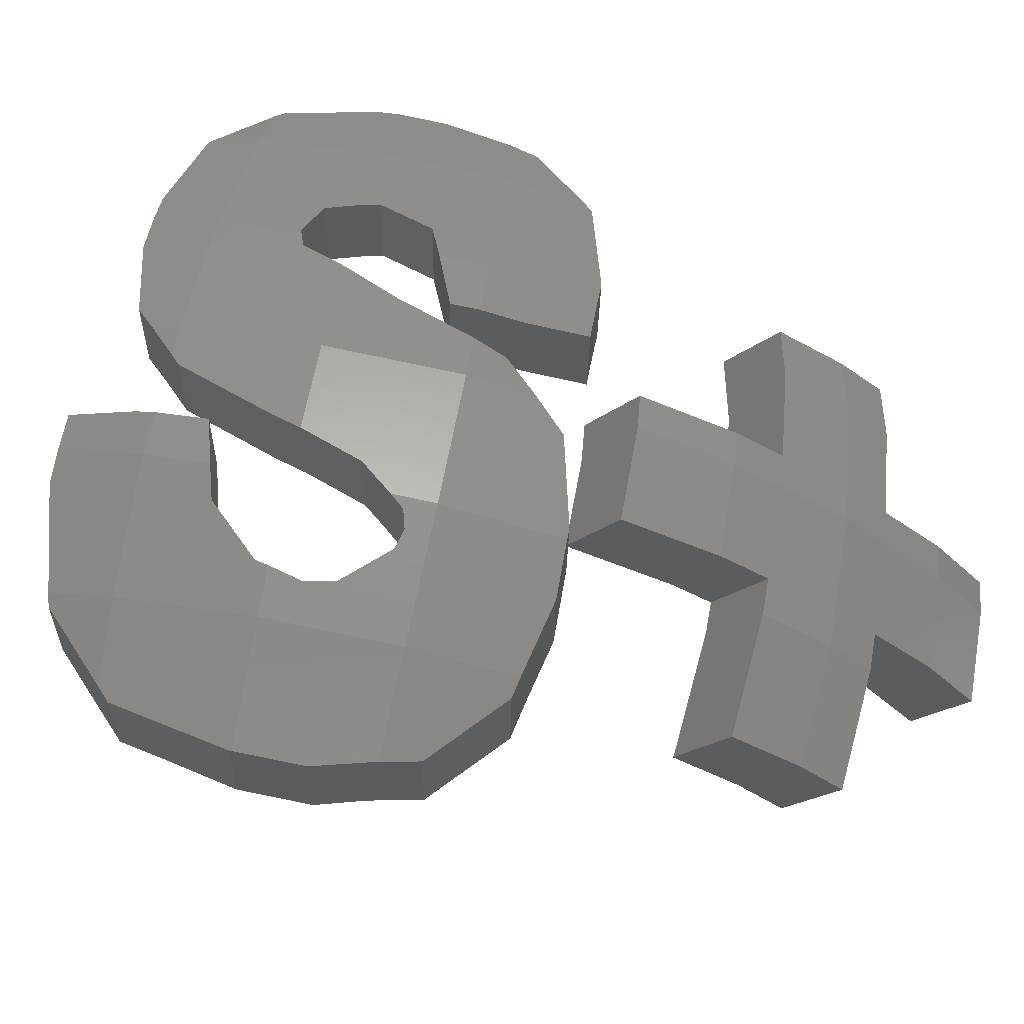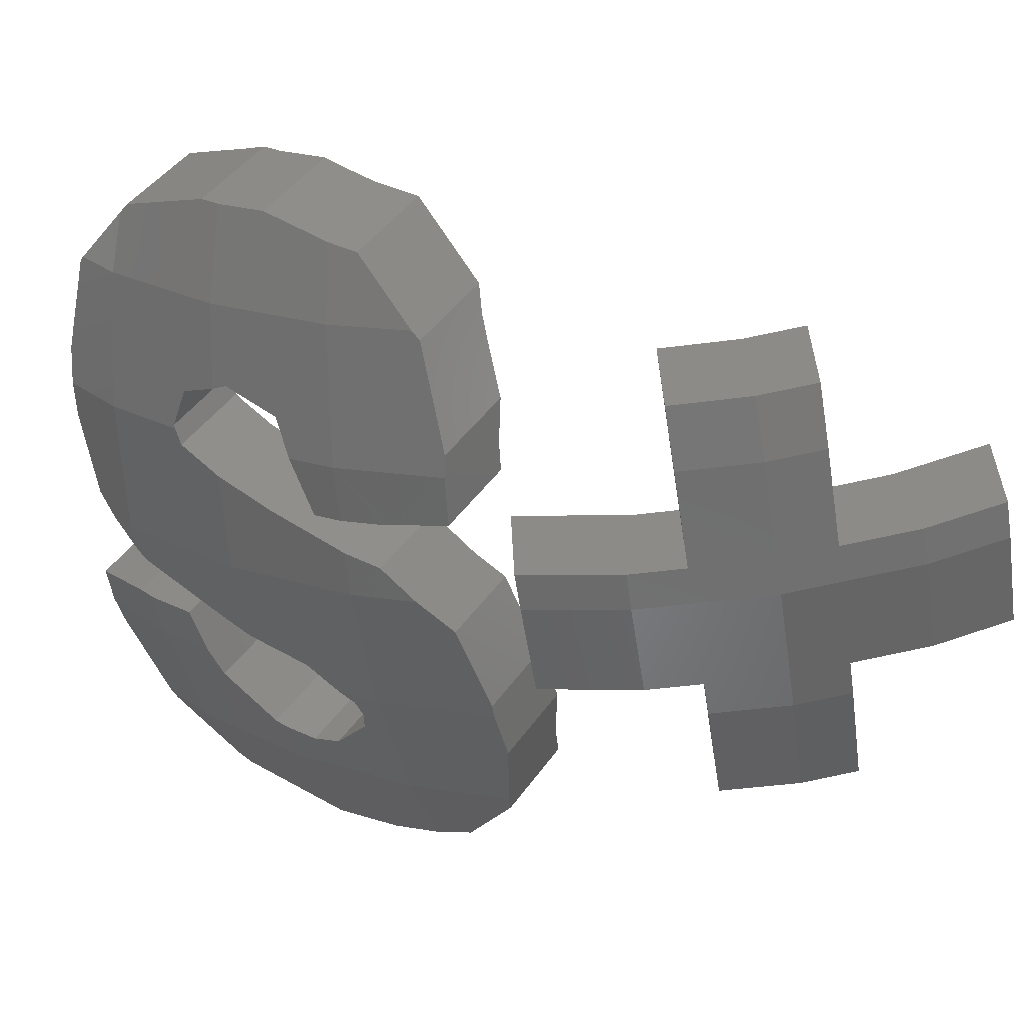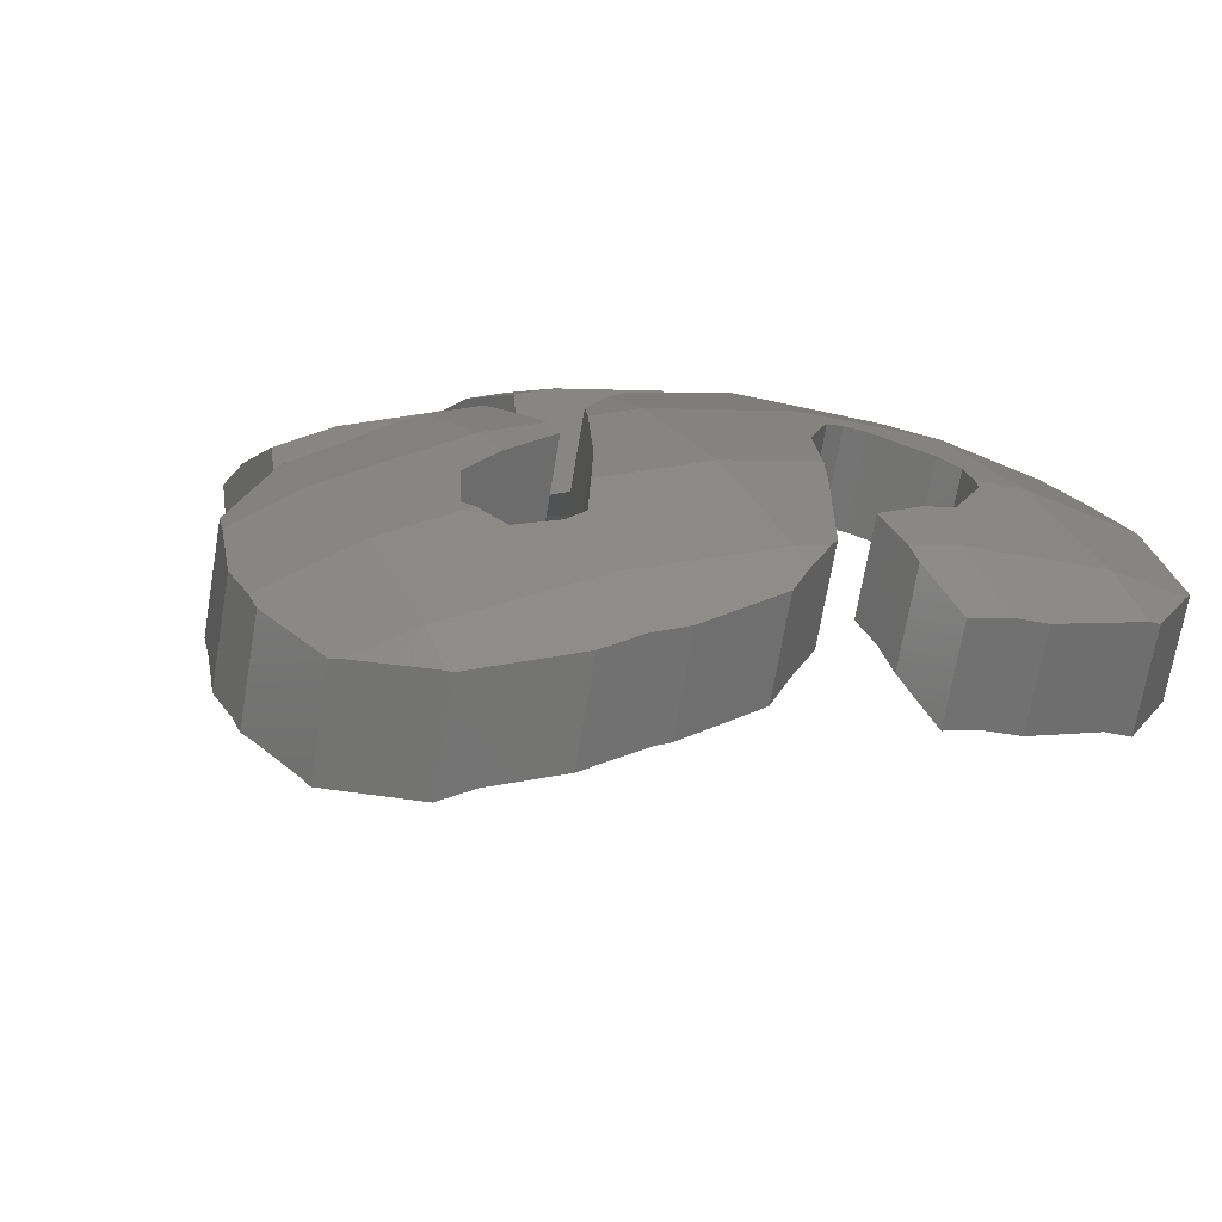
<metadata>
{"format":"stl","ext":"stl","renderer":"f3d","projection":"perspective","resolution":1024,"background":"white","views":[{"elev":-56.3,"azim":24.2,"up":"+Y"},{"elev":9.2,"azim":62.4,"up":"+Y"},{"elev":58.6,"azim":-126.2,"up":"+Z"}]}
</metadata>
<code>
# stl→obj: 341 verts, 674 faces
v 7.146 -6.77 19.47
v 6.646 -6.244 18.44
v 6.676 -6.17 18.47
v 7.082 -6.926 19.41
v 6.559 -6.407 18.34
v 7.003 -7.076 19.31
v 6.272 -6.947 18
v 6.75 -7.558 19.02
v 6.799 -5.621 18.82
v 7.259 -6.209 19.8
v 5.343 -7.154 20.54
v 4.94 -6.37 19.74
v 4.89 -6.576 19.58
v 5.392 -6.948 20.7
v 6.214 -7.025 17.97
v 6.692 -7.634 18.99
v 5.794 -7.596 17.76
v 6.23 -8.237 18.74
v 5.759 -7.635 17.74
v 4.715 -6.789 19.49
v 5.167 -7.367 20.45
v 4.65 -7.626 20.5
v 4.257 -7.019 19.53
v 4.429 -7.737 20.52
v 3.977 -7.159 19.56
v 5.442 -7.978 17.53
v 5.838 -8.641 18.55
v 5.356 -8.026 17.53
v 5.923 -8.594 18.55
v 5.482 -7.936 17.55
v 6.095 -8.413 18.67
v 2.721 -4.595 21.87
v 3.121 -5.132 22.86
v 2.671 -4.556 21.9
v 4.142 -5.875 22.07
v 3.695 -5.304 21.12
v 5.573 -3.634 20.97
v 5.976 -4.181 21.98
v 6.652 -4.608 21.38
v 5.405 -3.528 21.12
v 6.061 -3.942 20.54
v 6.964 -4.787 21.02
v 5.857 -4.106 22.08
v 6.5 -4.194 20.03
v 2.443 -4.056 22.18
v 2.823 -4.474 23.24
v 2.359 -3.882 22.26
v 2.853 -4.537 23.22
v 3.06 -4.99 22.96
v 7.182 -5.236 20.6
v 6.763 -4.736 19.53
v 7.371 -5.65 20.13
v 6.913 -5.065 19.15
v 4.455 -6.075 21.84
v 4.008 -5.504 20.89
v 5.059 -6.428 21.26
v 4.612 -5.857 20.31
v 6.894 -5.159 19.09
v 7.352 -5.744 20.07
v 5.299 -6.801 20.88
v 4.791 -6.135 20.03
v 6.823 -5.511 18.89
v 2.255 -3.218 22.49
v 2.721 -3.787 23.48
v 2.257 -3.195 22.49
v 2.224 -3.599 22.38
v 2.688 -4.191 23.36
v 4.855 -3.102 21.64
v 5.308 -3.68 22.6
v 4.482 -2.799 21.9
v 4.834 -3.295 22.94
v 4.378 -2.712 21.97
v 4.827 -3.022 23.03
v 4.357 -2.421 22.03
v 4.831 -3.074 23.02
v 2.376 -2.284 22.75
v 3.036 -2.101 23.84
v 2.554 -1.485 22.82
v 2.922 -2.612 23.8
v 2.316 -2.475 22.7
v 2.78 -3.067 23.69
v 3.072 -2.024 23.84
v 2.59 -1.409 22.82
v 2.75 -3.431 23.58
v 5.128 -2.545 22.99
v 4.658 -1.944 21.99
v 5.119 -2.559 22.99
v 2.951 -0.6498 22.83
v 3.508 -1.105 23.86
v 3.015 -0.4744 22.81
v 2.723 -1.13 22.82
v 3.232 -1.688 23.85
v 5.153 -1.873 21.79
v 5.622 -2.473 22.79
v 5.817 -2.428 22.67
v 5.347 -1.827 21.67
v 3.618 -0.8745 23.86
v 3.107 -0.2224 22.78
v 3.279 -0.08849 22.72
v 3.68 -0.8341 23.85
v 3.794 -0.7454 23.81
v 6.764 0.2136 20.95
v 7.435 -0.5058 21.9
v 7.722 -0.6203 21.64
v 6.38 0.3922 21.21
v 6.641 -0.1367 22.45
v 6.134 0.5113 21.37
v 6.689 0.2485 21
v 6.875 0.1695 20.85
v 7.207 0.03658 20.55
v 4.096 0.5465 22.45
v 4.077 -0.5252 23.72
v 4.482 -0.2099 23.59
v 4.604 -0.1022 23.53
v 4.365 0.5596 22.34
v 5.462 -0.03345 23.12
v 5.034 0.6132 22.02
v 5.812 -0.005437 22.96
v 4.2 0.5463 22.42
v 5.304 0.6426 21.88
v 5.616 0.5812 21.71
v 6.069 -0.05952 22.83
v 6.545 -0.1237 22.51
v 5.561 0.5885 21.75
v 5.503 0.6008 21.78
v 7.848 -0.8651 21.51
v 7.639 -0.8005 20.1
v 8.153 -1.457 21.2
v 6.12 -2.619 22.43
v 5.787 -2.105 21.33
v 6.395 -2.792 22.22
v 5.925 -2.192 21.22
v 8.276 -1.701 21.05
v 7.777 -1.297 19.95
v 7.77 -1.055 19.97
v 8.268 -1.924 20.99
v 8.215 -1.577 21.14
v 6.002 -3.525 20.75
v 6.785 -4.148 21.5
v 6.454 -4.103 21.72
v 6.176 -3.548 20.64
v 7.232 -4.168 21.1
v 6.551 -3.565 20.3
v 6.768 -3.575 20.11
v 7.364 -4.159 20.99
v 7.95 -4.118 20.5
v 7.464 -3.527 19.53
v 7.485 -3.523 19.51
v 5.941 -2.39 21.16
v 5.991 -3.035 20.97
v 6.448 -3.826 21.84
v 5.997 -3.315 20.85
v 6.438 -3.338 22.06
v 7.779 -1.485 19.92
v 7.781 -1.439 19.93
v 7.779 -1.37 19.94
v 7.767 -1.803 19.84
v 8.263 -2.039 20.96
v 7.731 -2.544 19.64
v 8.219 -3.168 20.68
v 7.604 -3.133 19.6
v 8.153 -3.465 20.66
v 3.585 -7.184 19.75
v 4.038 -7.762 20.72
v 5.593 -8.779 18.56
v 5.111 -8.163 17.53
v 2.159 -8.667 18.7
v 2.674 -9.294 19.72
v 2.645 -9.288 19.73
v 2.188 -8.673 18.68
v 2.374 -8.698 18.56
v 3.46 -9.4 19.19
v 2.974 -8.779 18.15
v 1.319 -8.586 20.81
v 0.603 -7.445 20.28
v 0.9071 -8.128 19.64
v 1.085 -8.06 21.31
v 1.38 -8.732 20.64
v 3.919 -9.365 19
v 3.595 -8.747 17.92
v 4.261 -9.339 18.86
v 3.84 -8.714 17.79
v 4.732 -9.261 18.58
v 4.25 -8.646 17.55
v 4.726 -8.379 17.54
v 5.163 -9.02 18.57
v 0.9487 -8.148 19.62
v 1.666 -8.858 20.44
v 1.342 -8.321 19.33
v 2.038 -8.615 18.79
v 3.325 -7.078 21.57
v 2.767 -6.289 20.8
v 3.219 -6.867 21.76
v 2.85 -6.454 20.65
v 3.565 -7.554 21.12
v 3.113 -6.976 20.16
v 0.9704 -7.803 21.55
v 0.4491 -7.099 20.61
v 0.4886 -7.188 20.53
v 0.9309 -7.715 21.63
v 0.5621 -6.75 20.92
v 1.055 -7.211 22
v 0.5907 -6.618 21.01
v 0.974 -7.581 21.75
v 0.5856 -7.406 20.32
v 1.083 -8.056 21.31
v 3.26 -7.047 20.05
v 3.712 -7.625 21.02
v 3.379 -5.887 22.34
v 2.869 -5.806 21.14
v 2.932 -5.316 21.39
v 3.305 -6.463 22.05
v 1.004 -5.326 21.83
v 1.617 -5.534 22.96
v 1.158 -4.949 21.99
v 1.429 -5.993 22.78
v 0.8663 -5.589 21.67
v 1.242 -6.349 22.56
v 0.7784 -5.756 21.57
v 2.035 -5.098 21.75
v 2.493 -5.683 22.73
v 2.467 -5.218 21.62
v 2.748 -5.754 22.65
v 1.181 -6.628 22.38
v 7.207 -4.747 19.11
v 8.211 -5.248 19.6
v 8.312 -4.822 19.73
v 7.231 -4.644 19.14
v 8.327 -4.759 19.75
v 7.345 -4.17 19.29
v 6.748 -5.87 18.65
v 7.719 -6.452 19.11
v 7.796 -5.798 17.43
v 8.66 -6.387 18.01
v 8.133 -5.721 16.9
v 9.083 -6.291 17.35
v 9.429 -5.247 14.45
v 10.01 -5.996 15.7
v 9.061 -5.424 15.25
v 10.47 -5.777 14.7
v 10.78 -5.475 13.65
v 9.799 -4.887 13.19
v 7.681 -4.146 18.9
v 8.372 -4.756 19.7
v 9.276 -4.694 18.64
v 8.401 -4.097 18.06
v 9.549 -4.631 18.22
v 8.731 -4.021 17.54
v 9.693 -4.599 17.99
v 10.86 -4.188 15.82
v 9.659 -3.724 15.89
v 10.62 -4.303 16.34
v 10.02 -3.551 15.1
v 11.07 -4.088 15.36
v 11.21 -3.952 14.89
v 10.32 -3.256 14.08
v 11.39 -3.782 14.3
v 10.39 -3.186 13.83
v 11.27 -4.271 14.15
v 10.26 -3.764 13.65
v 10.34 -3.427 13.76
v 9.37 -1.795 17.68
v 10.09 -2.459 18.59
v 10.25 -2.421 18.33
v 9.087 -1.86 18.12
v 9.668 -1.728 17.22
v 10.68 -2.323 17.66
v 9.895 -1.618 16.72
v 11.02 -2.163 16.94
v 10.01 -1.562 16.47
v 9.712 -3.506 15.95
v 10.94 -3.005 16.75
v 10.76 -3.757 16.51
v 9.909 -2.69 16.21
v 9.987 -1.847 16.4
v 8.981 -2.987 17.87
v 10.01 -3.301 18.4
v 8.845 -3.552 17.69
v 9.037 -2.391 18
v 9.754 -4.347 18.07
v 7.7 -7.369 15.1
v 8.086 -8.085 16.47
v 7.115 -7.502 16.01
v 8.574 -7.974 15.71
v 8.686 -7.949 15.53
v 8.772 -7.907 15.34
v 8.042 -7.205 14.35
v 9.017 -7.79 14.81
v 8.502 -6.469 14.74
v 9.827 -6.455 15.51
v 9.3 -7.323 15.05
v 8.907 -5.802 15.09
v 8.086 -7.154 14.39
v 7.979 -6.099 16.75
v 8.896 -6.75 17.16
v 8.519 -7.371 16.84
v 7.446 -6.977 16.29
v 7.159 -7.451 16.04
v 4.311 -1.01 23.65
v 5.799 -6.868 20.55
v 4.978 -8.362 19.66
v 10.61 -3.164 17.47
v 3.436 -8.154 20.7
v 6.998 -3.413 21.68
v 7.345 -1.538 21.91
v 3.204 -4.635 23.11
v 2.525 -6.299 22.43
v 9.152 -5.183 18.5
v 3.805 -2.858 23.52
v 4.898 -4.992 22.29
v 6.478 -5.205 21.23
v 9.499 -6.613 16.22
v 10.18 -4.949 16.9
v 10.96 -4.573 15.2
v 1.784 -7.807 21.5
v 5.88 -1.34 22.89
v 6.52 -6.253 18.59
v 5.747 -7.599 17.82
v 4.49 -7.542 18.94
v 6.625 -1.387 20.96
v 8.254 -4.675 17.89
v 6.312 -3.079 20.76
v 2.316 -8.526 18.86
v 3.638 -8.704 17.97
v 7.744 -7.318 15.13
v 8.568 -5.964 15.83
v 9.887 -4.125 14.91
v 9.18 -4.464 16.44
v 4.417 -4.502 21.3
v 5.556 0.5033 21.77
v 3.432 -2.578 22.41
v 2.89 -4.181 22.04
v 5.304 -1.209 21.85
v 1.609 -7.041 20.59
v 5.231 -6.195 19.73
v 3.888 -0.9109 22.53
v 5.843 -4.694 20.35
v 9.567 -2.854 16.95
v 2.278 -5.681 21.43
v 7.57 -3.135 19.64
v 3.099 -7.355 19.87
f 1 2 3
f 4 2 1
f 2 4 5
f 6 5 4
f 5 6 7
f 7 6 8
f 1 9 10
f 9 1 3
f 11 12 13
f 12 11 14
f 8 15 7
f 15 8 16
f 16 17 15
f 18 17 16
f 17 18 19
f 20 11 13
f 11 20 21
f 20 22 21
f 23 22 20
f 24 23 25
f 22 23 24
f 26 27 28
f 27 26 29
f 18 30 19
f 31 30 18
f 29 30 31
f 30 29 26
f 32 33 34
f 33 32 35
f 35 32 36
f 37 38 39
f 40 38 37
f 41 39 42
f 38 40 43
f 39 41 37
f 41 42 44
f 45 46 47
f 45 48 46
f 49 45 34
f 45 49 48
f 49 34 33
f 50 44 42
f 44 50 51
f 52 51 50
f 51 52 53
f 36 54 35
f 54 36 55
f 54 55 56
f 56 55 57
f 52 58 53
f 58 52 59
f 60 57 61
f 14 61 12
f 57 60 56
f 61 14 60
f 59 62 58
f 10 62 59
f 62 10 9
f 63 64 65
f 66 64 63
f 64 66 67
f 47 67 66
f 67 47 46
f 68 69 43
f 70 69 68
f 71 70 72
f 69 70 71
f 68 43 40
f 73 72 74
f 75 72 73
f 72 75 71
f 76 77 78
f 79 76 80
f 76 79 77
f 79 80 81
f 78 82 83
f 82 78 77
f 65 81 80
f 65 84 81
f 84 65 64
f 85 74 86
f 87 74 85
f 74 87 73
f 88 89 90
f 91 89 88
f 83 89 91
f 83 92 89
f 92 83 82
f 93 94 85
f 93 85 86
f 94 93 95
f 95 93 96
f 90 97 98
f 97 90 89
f 99 100 101
f 100 99 97
f 97 99 98
f 102 103 104
f 103 105 106
f 106 105 107
f 103 108 105
f 103 102 108
f 104 109 102
f 109 104 110
f 111 112 113
f 111 113 114
f 99 112 111
f 112 99 101
f 115 114 116
f 117 116 118
f 114 119 111
f 114 115 119
f 116 117 115
f 117 118 120
f 121 122 123
f 107 123 106
f 122 121 124
f 118 125 120
f 122 125 118
f 125 122 124
f 123 107 121
f 126 110 104
f 110 126 127
f 127 126 128
f 96 129 95
f 130 129 96
f 129 130 131
f 131 130 132
f 133 134 135
f 134 133 136
f 128 135 127
f 137 135 128
f 135 137 133
f 138 139 140
f 139 138 141
f 139 141 142
f 143 142 141
f 142 143 144
f 144 145 142
f 144 146 145
f 147 146 144
f 146 147 148
f 149 131 132
f 150 131 149
f 151 150 152
f 150 153 131
f 151 152 138
f 150 151 153
f 151 138 140
f 136 154 155
f 136 156 134
f 136 155 156
f 154 136 157
f 158 157 136
f 158 159 157
f 159 158 160
f 160 161 159
f 162 161 160
f 162 148 161
f 148 162 146
f 24 163 164
f 163 24 25
f 28 165 166
f 165 28 27
f 167 168 169
f 168 167 170
f 168 170 171
f 168 171 172
f 172 171 173
f 174 175 176
f 175 174 177
f 174 176 178
f 173 179 172
f 179 180 181
f 179 173 180
f 182 181 180
f 181 182 183
f 183 182 184
f 185 183 184
f 166 183 185
f 183 166 186
f 186 166 165
f 187 178 176
f 178 187 188
f 189 188 187
f 188 189 169
f 190 169 189
f 169 190 167
f 191 192 193
f 192 191 194
f 195 194 191
f 194 195 196
f 197 198 199
f 198 197 200
f 201 202 203
f 200 201 198
f 201 204 202
f 201 200 204
f 177 205 175
f 205 177 199
f 199 206 197
f 199 177 206
f 207 208 164
f 208 196 195
f 208 207 196
f 207 164 163
f 209 210 211
f 212 210 209
f 193 210 212
f 210 193 192
f 213 214 215
f 216 213 217
f 218 217 219
f 213 216 214
f 217 218 216
f 220 214 221
f 214 220 215
f 222 223 209
f 223 222 221
f 221 222 220
f 222 209 211
f 224 219 203
f 219 224 218
f 224 203 202
f 225 226 227
f 228 227 229
f 228 229 230
f 227 228 225
f 231 226 225
f 226 231 232
f 233 232 231
f 232 233 234
f 235 234 233
f 234 235 236
f 237 238 239
f 238 237 240
f 237 241 240
f 241 237 242
f 243 229 244
f 229 243 230
f 245 243 244
f 246 245 247
f 245 246 243
f 248 247 249
f 247 248 246
f 250 251 252
f 253 250 254
f 250 253 251
f 255 253 254
f 256 255 257
f 255 256 253
f 256 257 258
f 242 259 241
f 259 260 257
f 257 261 258
f 257 260 261
f 259 242 260
f 262 263 264
f 263 262 265
f 266 264 267
f 264 266 262
f 268 267 269
f 267 268 266
f 268 269 270
f 271 272 273
f 251 273 252
f 272 274 269
f 269 275 270
f 269 274 275
f 272 271 274
f 273 251 271
f 276 277 263
f 278 277 276
f 279 263 265
f 276 263 279
f 277 278 280
f 248 280 278
f 280 248 249
f 281 282 283
f 282 281 284
f 284 281 285
f 285 281 286
f 287 286 281
f 286 287 288
f 289 290 291
f 290 292 238
f 293 291 288
f 238 292 239
f 290 289 292
f 291 293 289
f 293 288 287
f 294 295 236
f 294 236 235
f 295 294 296
f 297 296 294
f 296 297 282
f 298 282 297
f 282 298 283
f 299 114 113
f 114 299 116
f 300 60 14
f 11 300 14
f 21 300 11
f 21 301 300
f 301 21 22
f 277 264 263
f 264 277 302
f 169 303 188
f 303 169 168
f 172 303 168
f 303 172 179
f 101 299 112
f 299 101 100
f 6 300 301
f 300 6 4
f 131 304 305
f 304 131 153
f 131 305 129
f 306 48 49
f 221 307 223
f 216 221 214
f 221 216 307
f 232 308 226
f 308 232 234
f 226 244 227
f 244 226 245
f 245 226 308
f 81 309 79
f 309 81 84
f 71 310 69
f 71 309 310
f 309 71 75
f 64 306 309
f 306 46 48
f 64 309 84
f 67 306 64
f 306 67 46
f 310 35 54
f 306 35 310
f 306 33 35
f 33 306 49
f 223 212 209
f 212 223 307
f 179 301 303
f 301 179 181
f 24 301 22
f 164 301 24
f 303 164 208
f 164 303 301
f 50 59 52
f 311 59 50
f 59 311 10
f 300 10 311
f 10 300 1
f 1 300 4
f 312 291 290
f 285 291 312
f 291 285 286
f 302 277 280
f 247 245 308
f 308 234 236
f 236 313 308
f 236 312 313
f 312 236 295
f 255 254 314
f 302 269 267
f 269 302 272
f 304 142 145
f 142 304 139
f 311 42 39
f 42 311 50
f 137 136 133
f 305 136 137
f 136 305 158
f 158 305 304
f 304 153 151
f 43 310 38
f 310 43 69
f 197 315 204
f 315 197 206
f 197 204 200
f 212 307 193
f 315 193 307
f 193 315 191
f 165 301 186
f 301 165 31
f 27 31 165
f 31 27 29
f 183 301 181
f 301 183 186
f 16 6 301
f 6 16 8
f 301 18 16
f 18 301 31
f 56 300 311
f 300 56 60
f 310 56 311
f 56 310 54
f 151 139 304
f 139 151 140
f 38 311 39
f 311 38 310
f 291 286 288
f 296 312 295
f 284 312 296
f 312 284 285
f 240 259 314
f 259 240 241
f 238 314 313
f 314 238 240
f 312 238 313
f 238 312 290
f 255 259 257
f 259 255 314
f 267 264 302
f 103 126 104
f 126 103 305
f 305 128 126
f 128 305 137
f 316 129 305
f 316 95 129
f 95 316 94
f 113 112 299
f 82 309 92
f 77 309 82
f 309 77 79
f 218 307 216
f 224 307 218
f 307 224 315
f 202 315 224
f 315 202 204
f 304 160 158
f 160 304 162
f 162 145 146
f 145 162 304
f 309 306 310
f 296 282 284
f 272 302 273
f 254 250 314
f 316 123 122
f 123 316 305
f 106 305 103
f 305 106 123
f 195 303 208
f 191 303 195
f 303 191 315
f 244 229 227
f 313 280 249
f 280 313 302
f 308 249 247
f 249 308 313
f 313 273 302
f 252 313 314
f 273 313 252
f 250 252 314
f 89 299 100
f 89 100 97
f 92 299 89
f 299 92 309
f 309 87 299
f 87 309 73
f 73 309 75
f 188 315 174
f 188 174 178
f 315 188 303
f 315 177 174
f 177 315 206
f 118 316 122
f 116 316 118
f 316 116 299
f 316 85 94
f 299 85 316
f 85 299 87
f 2 5 317
f 28 318 30
f 318 166 319
f 319 166 185
f 318 28 166
f 28 30 26
f 320 156 155
f 156 320 109
f 109 320 102
f 321 243 246
f 243 321 225
f 243 225 228
f 154 320 155
f 320 154 322
f 323 173 171
f 324 173 323
f 173 324 180
f 325 289 293
f 289 325 326
f 239 327 237
f 327 239 328
f 326 239 292
f 239 326 328
f 322 152 150
f 40 329 68
f 329 40 37
f 330 107 105
f 107 330 121
f 324 182 180
f 331 80 76
f 331 65 80
f 65 331 63
f 331 329 332
f 333 117 330
f 117 333 115
f 334 189 187
f 189 334 323
f 319 182 324
f 319 184 182
f 184 319 185
f 319 324 323
f 317 9 3
f 317 3 2
f 9 317 62
f 231 321 233
f 321 231 225
f 335 317 319
f 328 248 278
f 321 248 328
f 248 321 246
f 47 332 45
f 63 332 47
f 332 63 331
f 63 47 66
f 124 121 330
f 329 70 68
f 70 329 331
f 336 111 119
f 336 99 111
f 90 99 336
f 99 90 98
f 90 336 88
f 322 150 149
f 96 333 130
f 333 96 93
f 337 37 41
f 37 337 329
f 152 141 138
f 141 152 322
f 317 318 319
f 335 13 12
f 319 13 335
f 13 319 20
f 20 319 23
f 335 12 61
f 337 44 51
f 44 337 41
f 143 141 322
f 57 335 61
f 335 57 337
f 57 329 337
f 329 57 55
f 271 338 274
f 338 271 328
f 292 289 326
f 262 279 265
f 253 327 251
f 251 328 271
f 328 251 327
f 258 261 256
f 260 256 261
f 256 260 327
f 256 327 253
f 270 275 268
f 124 330 125
f 127 134 156
f 134 127 135
f 109 127 156
f 127 109 110
f 36 329 55
f 36 332 329
f 332 36 32
f 210 222 211
f 222 210 339
f 331 83 91
f 331 78 83
f 78 331 76
f 333 105 108
f 105 333 330
f 58 51 53
f 337 58 62
f 337 62 317
f 58 337 51
f 337 317 335
f 325 297 326
f 297 325 298
f 294 326 297
f 322 157 340
f 157 322 154
f 144 340 147
f 322 144 143
f 144 322 340
f 328 235 321
f 326 235 328
f 235 326 294
f 321 235 233
f 275 266 268
f 338 275 274
f 275 338 266
f 237 260 242
f 260 237 327
f 91 336 331
f 336 91 88
f 336 333 331
f 199 334 205
f 334 199 201
f 201 199 198
f 319 323 341
f 319 25 23
f 319 163 25
f 163 341 207
f 341 163 319
f 334 192 194
f 192 334 339
f 210 192 339
f 217 339 334
f 339 217 213
f 330 120 125
f 120 330 117
f 7 317 5
f 15 317 7
f 15 318 317
f 318 15 17
f 19 318 17
f 318 19 30
f 147 161 148
f 161 147 340
f 243 228 230
f 340 159 161
f 159 340 157
f 266 279 262
f 338 279 266
f 279 338 276
f 338 278 276
f 278 338 328
f 175 187 176
f 187 175 334
f 334 175 205
f 334 219 217
f 334 203 219
f 203 334 201
f 34 332 32
f 332 34 45
f 339 220 222
f 213 220 339
f 220 213 215
f 341 323 334
f 341 196 207
f 334 196 341
f 196 334 194
f 325 283 298
f 283 325 281
f 293 281 325
f 281 293 287
f 72 331 74
f 331 72 70
f 86 333 93
f 86 331 333
f 331 86 74
f 336 115 333
f 115 336 119
f 171 170 323
f 149 320 322
f 132 320 149
f 130 320 132
f 320 130 333
f 320 108 102
f 108 320 333
f 323 190 189
f 323 167 190
f 167 323 170

</code>
